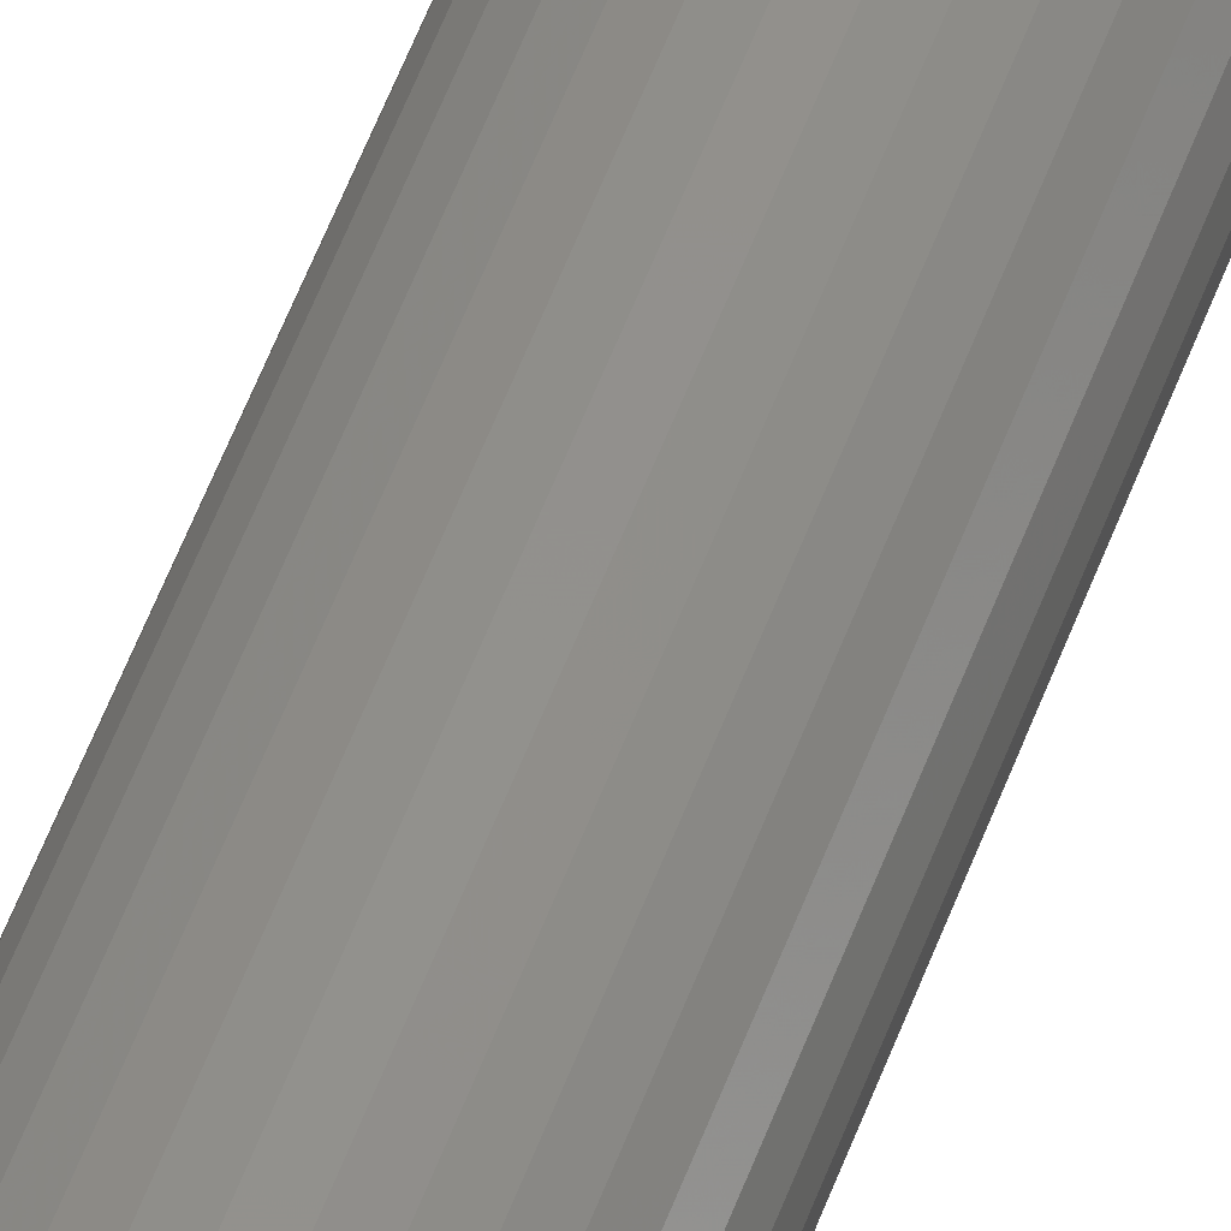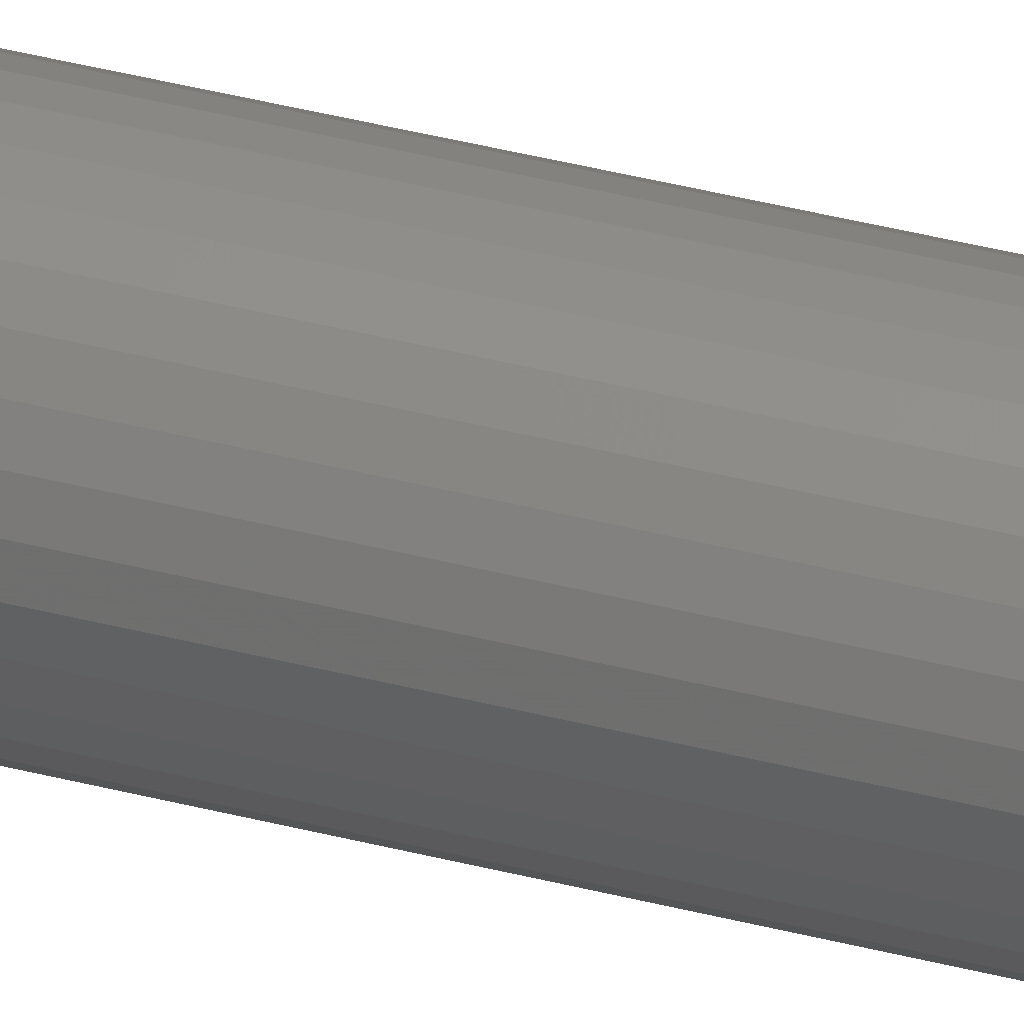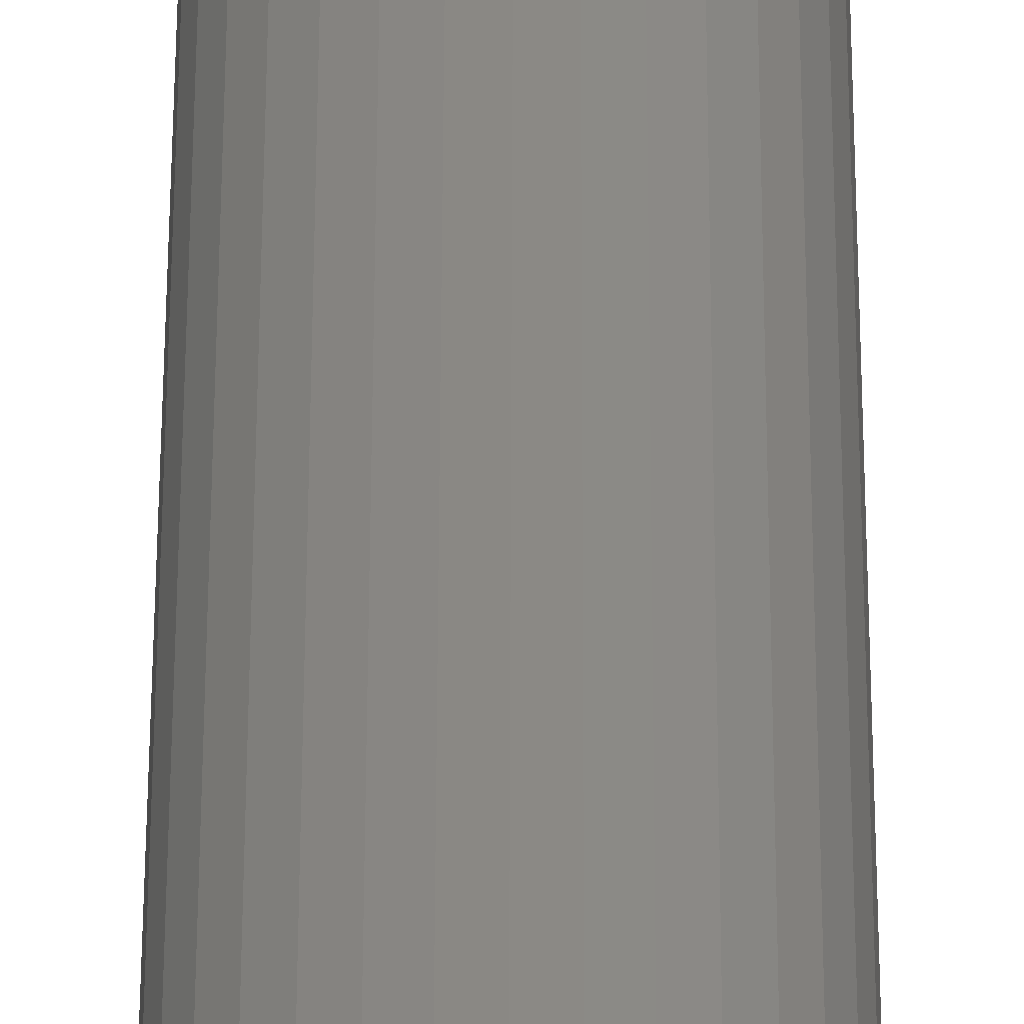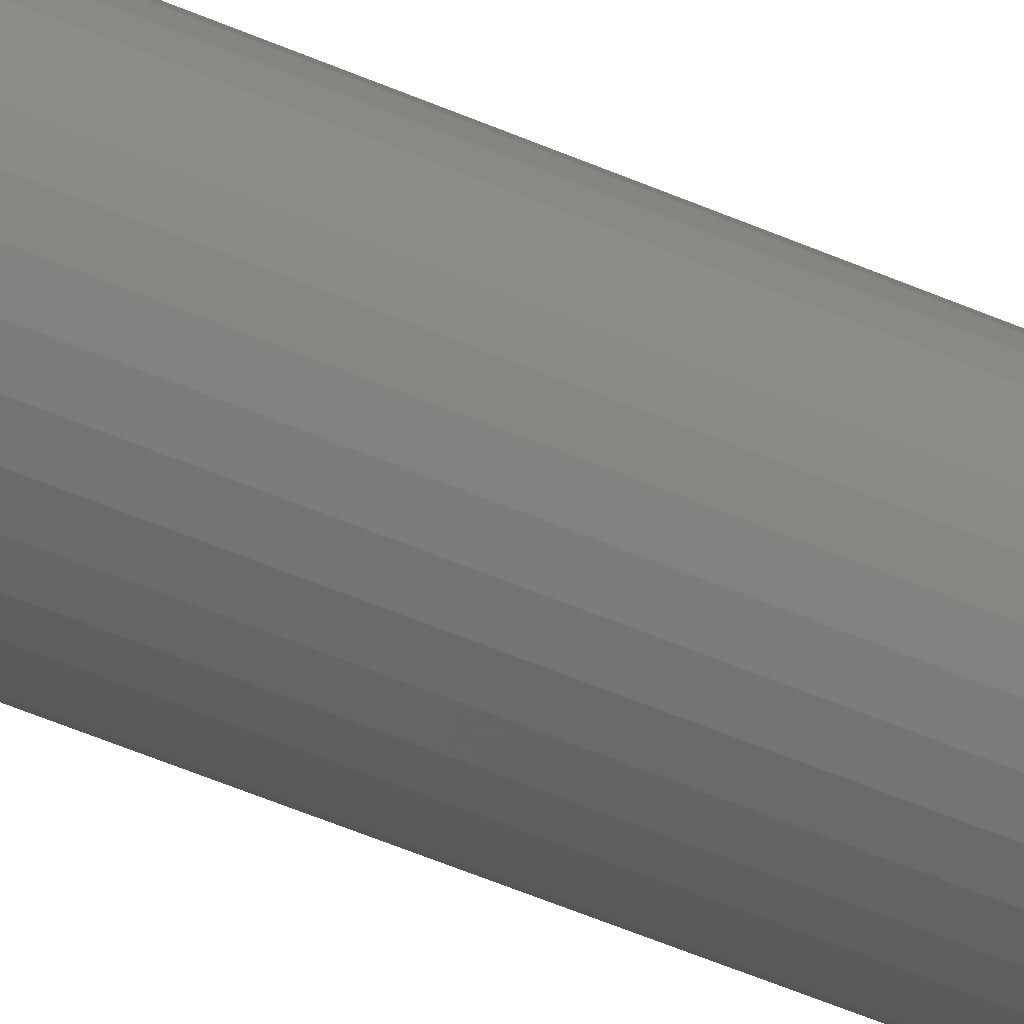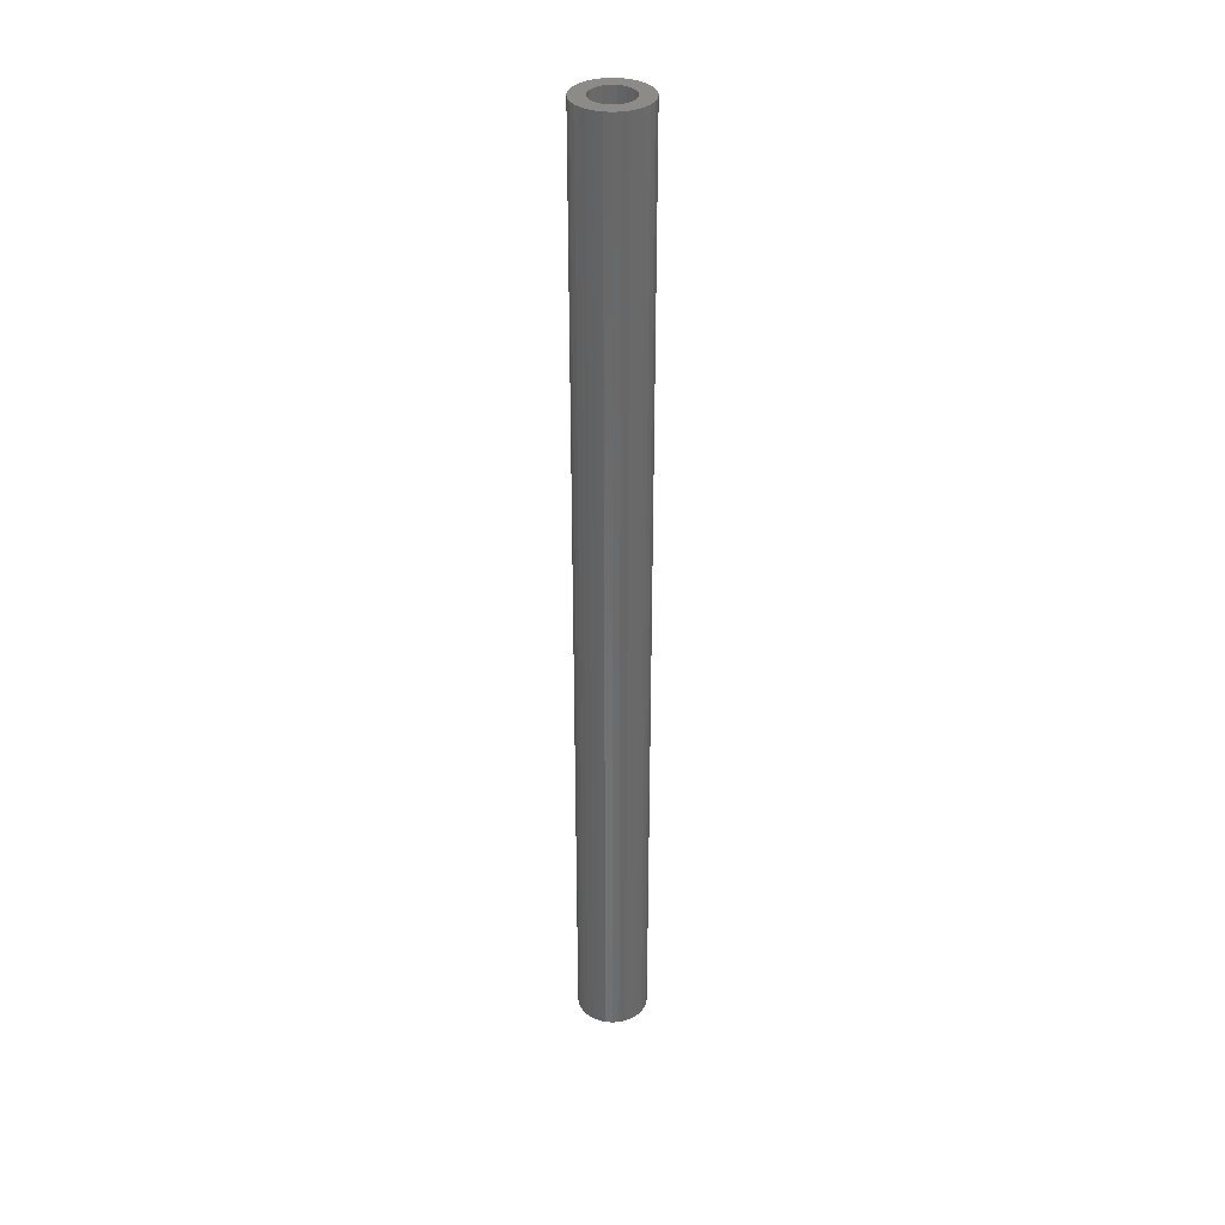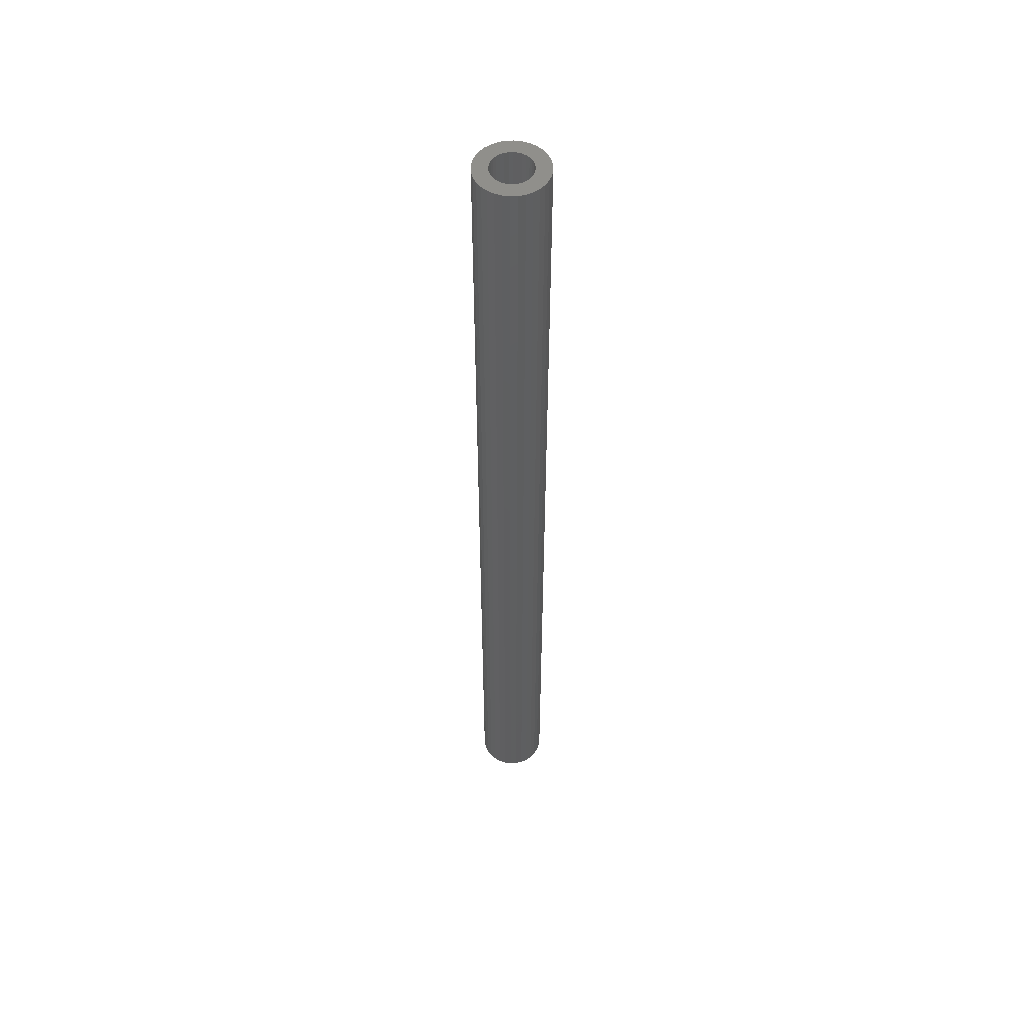
<metadata>
{"format":"stl","ext":"stl","renderer":"f3d","projection":"perspective","resolution":1024,"background":"white","views":[{"elev":51.2,"azim":-160.9,"up":"+Y"},{"elev":42.4,"azim":107.0,"up":"+Y"},{"elev":28.9,"azim":0.1,"up":"+Y"},{"elev":-41.7,"azim":-119.2,"up":"+Y"},{"elev":35.0,"azim":-123.3,"up":"+Z"},{"elev":52.6,"azim":149.2,"up":"+Z"}]}
</metadata>
<code>
# stl→obj: 128 verts, 252 faces
v -0.02982 0.006193 0.75
v -0.02801 0.01215 0.75
v -0.0528 0.01077 0.75
v -0.02982 -0.006193 0.75
v -0.0528 -0.01077 0.75
v -0.02801 -0.01215 0.75
v -0.04966 -0.02112 0.75
v -0.02508 -0.01764 0.75
v -0.02113 -0.02245 0.75
v 0.0523 0.02112 0.75
v 0.02376 0.02245 0.75
v 0.02771 0.01764 0.75
v 0.03064 0.01215 0.75
v 0.05544 0.01077 0.75
v 0.03245 0.006193 0.75
v 0.03306 0 0.75
v 0.03245 -0.006193 0.75
v 0.03064 -0.01215 0.75
v 0.05544 -0.01077 0.75
v 0.0523 -0.02112 0.75
v 0.02771 -0.01764 0.75
v 0.02376 -0.02245 0.75
v 0.0565 0 0.75
v -0.05387 6.757e-18 0.75
v -0.03043 -1.021e-17 0.75
v 0.001316 0.03174 0.75
v 0.007509 0.03113 0.75
v 0.04033 0.03902 0.75
v 0.03197 0.04588 0.75
v 0.02243 0.05098 0.75
v 0.01208 0.05412 0.75
v 0.001316 0.05518 0.75
v -0.009449 0.05412 0.75
v -0.0198 0.05098 0.75
v -0.02934 0.04588 0.75
v -0.0377 0.03902 0.75
v -0.04457 0.03066 0.75
v -0.004877 0.03113 0.75
v -0.04966 0.02112 0.75
v -0.02113 0.02245 0.75
v -0.01632 0.02639 0.75
v -0.01083 0.02933 0.75
v -0.02508 0.01764 0.75
v -0.04457 -0.03066 0.75
v -0.0377 -0.03902 0.75
v -0.004877 -0.03113 0.75
v -0.01083 -0.02933 0.75
v -0.01632 -0.02639 0.75
v 0.001316 -0.03174 0.75
v -0.02934 -0.04588 0.75
v -0.0198 -0.05098 0.75
v -0.009449 -0.05412 0.75
v 0.001316 -0.05518 0.75
v 0.01208 -0.05412 0.75
v 0.02243 -0.05098 0.75
v 0.03197 -0.04588 0.75
v 0.04033 -0.03902 0.75
v 0.007509 -0.03113 0.75
v 0.0472 0.03066 0.75
v 0.01346 0.02933 0.75
v 0.01895 0.02639 0.75
v 0.0472 -0.03066 0.75
v 0.01895 -0.02639 0.75
v 0.01346 -0.02933 0.75
v 0.001316 -0.03174 -0.7344
v 0.007509 -0.03113 -0.7344
v 0.01346 -0.02933 -0.7344
v 0.01895 -0.02639 -0.7344
v 0.02376 -0.02245 -0.7344
v 0.02771 -0.01764 -0.7344
v 0.03064 -0.01215 -0.7344
v 0.03245 -0.006193 -0.7344
v 0.03306 2.042e-17 -0.7344
v -0.004877 -0.03113 -0.7344
v -0.01083 -0.02933 -0.7344
v -0.01632 -0.02639 -0.7344
v -0.02113 -0.02245 -0.7344
v -0.02508 -0.01764 -0.7344
v -0.02801 -0.01215 -0.7344
v -0.02982 -0.006193 -0.7344
v -0.03043 -1.021e-17 -0.7344
v 0.001316 0.03174 -0.7344
v -0.004877 0.03113 -0.7344
v -0.01083 0.02933 -0.7344
v -0.01632 0.02639 -0.7344
v -0.02113 0.02245 -0.7344
v -0.02508 0.01764 -0.7344
v -0.02801 0.01215 -0.7344
v -0.02982 0.006193 -0.7344
v 0.007509 0.03113 -0.7344
v 0.01346 0.02933 -0.7344
v 0.01895 0.02639 -0.7344
v 0.02376 0.02245 -0.7344
v 0.02771 0.01764 -0.7344
v 0.03064 0.01215 -0.7344
v 0.03245 0.006193 -0.7344
v 0.0565 -1.351e-17 -0.7578
v 0.05544 -0.01077 -0.7578
v 0.0523 -0.02112 -0.7578
v 0.0472 -0.03066 -0.7578
v 0.04033 -0.03902 -0.7578
v 0.03197 -0.04588 -0.7578
v 0.02243 -0.05098 -0.7578
v 0.01208 -0.05412 -0.7578
v 0.001316 -0.05518 -0.7578
v -0.009449 -0.05412 -0.7578
v -0.0198 -0.05098 -0.7578
v -0.02934 -0.04588 -0.7578
v -0.0377 -0.03902 -0.7578
v -0.04457 -0.03066 -0.7578
v -0.04966 -0.02112 -0.7578
v -0.0528 -0.01077 -0.7578
v -0.05387 6.757e-18 -0.7578
v -0.0528 0.01077 -0.7578
v -0.04966 0.02112 -0.7578
v -0.04457 0.03066 -0.7578
v -0.0377 0.03902 -0.7578
v -0.02934 0.04588 -0.7578
v -0.0198 0.05098 -0.7578
v -0.009449 0.05412 -0.7578
v 0.001316 0.05518 -0.7578
v 0.01208 0.05412 -0.7578
v 0.02243 0.05098 -0.7578
v 0.03197 0.04588 -0.7578
v 0.04033 0.03902 -0.7578
v 0.0472 0.03066 -0.7578
v 0.0523 0.02112 -0.7578
v 0.05544 0.01077 -0.7578
f 1 2 3
f 4 5 6
f 6 5 7
f 8 6 7
f 8 7 9
f 10 11 12
f 10 12 13
f 10 13 14
f 14 13 15
f 16 14 15
f 17 18 19
f 20 19 18
f 20 18 21
f 21 22 20
f 23 14 16
f 23 16 17
f 23 17 19
f 24 5 4
f 24 4 25
f 24 25 1
f 24 1 3
f 26 27 28
f 26 28 29
f 26 29 30
f 26 30 31
f 26 31 32
f 26 32 33
f 26 33 34
f 26 34 35
f 26 35 36
f 26 36 37
f 26 37 38
f 37 39 40
f 37 40 41
f 37 41 42
f 37 42 38
f 39 3 2
f 39 2 43
f 39 43 40
f 44 45 46
f 44 46 47
f 44 47 48
f 44 48 9
f 44 9 7
f 49 46 45
f 49 45 50
f 49 50 51
f 49 51 52
f 49 52 53
f 49 53 54
f 49 54 55
f 49 55 56
f 49 56 57
f 49 57 58
f 59 28 27
f 59 27 60
f 59 60 61
f 59 61 11
f 59 11 10
f 62 20 22
f 62 22 63
f 62 63 64
f 62 64 58
f 62 58 57
f 65 58 66
f 66 58 64
f 66 64 67
f 67 64 63
f 67 63 68
f 68 63 22
f 68 22 69
f 69 22 21
f 69 21 70
f 70 21 18
f 70 18 71
f 71 18 17
f 71 17 72
f 72 17 16
f 72 16 73
f 58 65 49
f 49 65 74
f 49 74 46
f 46 74 75
f 46 75 47
f 47 75 76
f 47 76 48
f 48 76 77
f 48 77 9
f 9 77 78
f 9 78 8
f 8 78 79
f 8 79 6
f 6 79 80
f 6 80 4
f 4 80 81
f 4 81 25
f 82 38 83
f 83 38 42
f 83 42 84
f 84 42 41
f 84 41 85
f 85 41 40
f 85 40 86
f 86 40 43
f 86 43 87
f 87 43 2
f 87 2 88
f 88 2 1
f 88 1 89
f 89 1 25
f 89 25 81
f 38 82 26
f 26 82 90
f 26 90 27
f 27 90 91
f 27 91 60
f 60 91 92
f 60 92 61
f 61 92 93
f 61 93 11
f 11 93 94
f 11 94 12
f 12 94 95
f 12 95 13
f 13 95 96
f 13 96 15
f 15 96 73
f 15 73 16
f 97 23 98
f 98 23 19
f 98 19 99
f 99 19 20
f 99 20 100
f 100 20 62
f 100 62 101
f 101 62 57
f 101 57 102
f 102 57 56
f 102 56 103
f 103 56 55
f 103 55 104
f 104 55 54
f 104 54 105
f 105 54 53
f 105 53 106
f 106 53 52
f 106 52 107
f 107 52 51
f 107 51 108
f 108 51 50
f 108 50 109
f 109 50 45
f 109 45 110
f 110 45 44
f 110 44 111
f 111 44 7
f 111 7 112
f 112 7 5
f 112 5 113
f 113 5 24
f 113 24 114
f 114 24 3
f 114 3 115
f 115 3 39
f 115 39 116
f 116 39 37
f 116 37 117
f 117 37 36
f 117 36 118
f 118 36 35
f 118 35 119
f 119 35 34
f 119 34 120
f 120 34 33
f 120 33 121
f 121 33 32
f 121 32 122
f 122 32 31
f 122 31 123
f 123 31 30
f 123 30 124
f 124 30 29
f 124 29 125
f 125 29 28
f 125 28 126
f 126 28 59
f 126 59 127
f 127 59 10
f 127 10 128
f 128 10 14
f 128 14 97
f 97 14 23
f 121 122 120
f 119 120 122
f 123 119 122
f 118 119 123
f 124 118 123
f 117 118 124
f 125 117 124
f 116 117 125
f 126 116 125
f 115 116 126
f 127 115 126
f 114 115 127
f 128 114 127
f 99 111 98
f 110 111 99
f 100 110 99
f 109 110 100
f 101 109 100
f 108 109 101
f 102 108 101
f 107 108 102
f 103 107 102
f 106 107 103
f 104 106 103
f 105 106 104
f 111 112 98
f 98 112 113
f 98 113 97
f 97 113 114
f 97 114 128
f 82 83 84
f 90 82 84
f 90 84 91
f 91 84 85
f 91 85 92
f 92 85 86
f 92 86 93
f 93 86 87
f 93 87 94
f 94 87 88
f 94 88 95
f 95 88 89
f 95 89 96
f 72 79 71
f 71 79 78
f 71 78 70
f 70 78 77
f 70 77 69
f 69 77 76
f 69 76 68
f 68 76 75
f 68 75 67
f 67 75 74
f 67 74 65
f 67 65 66
f 96 89 73
f 73 89 81
f 73 81 72
f 72 81 80
f 72 80 79

</code>
